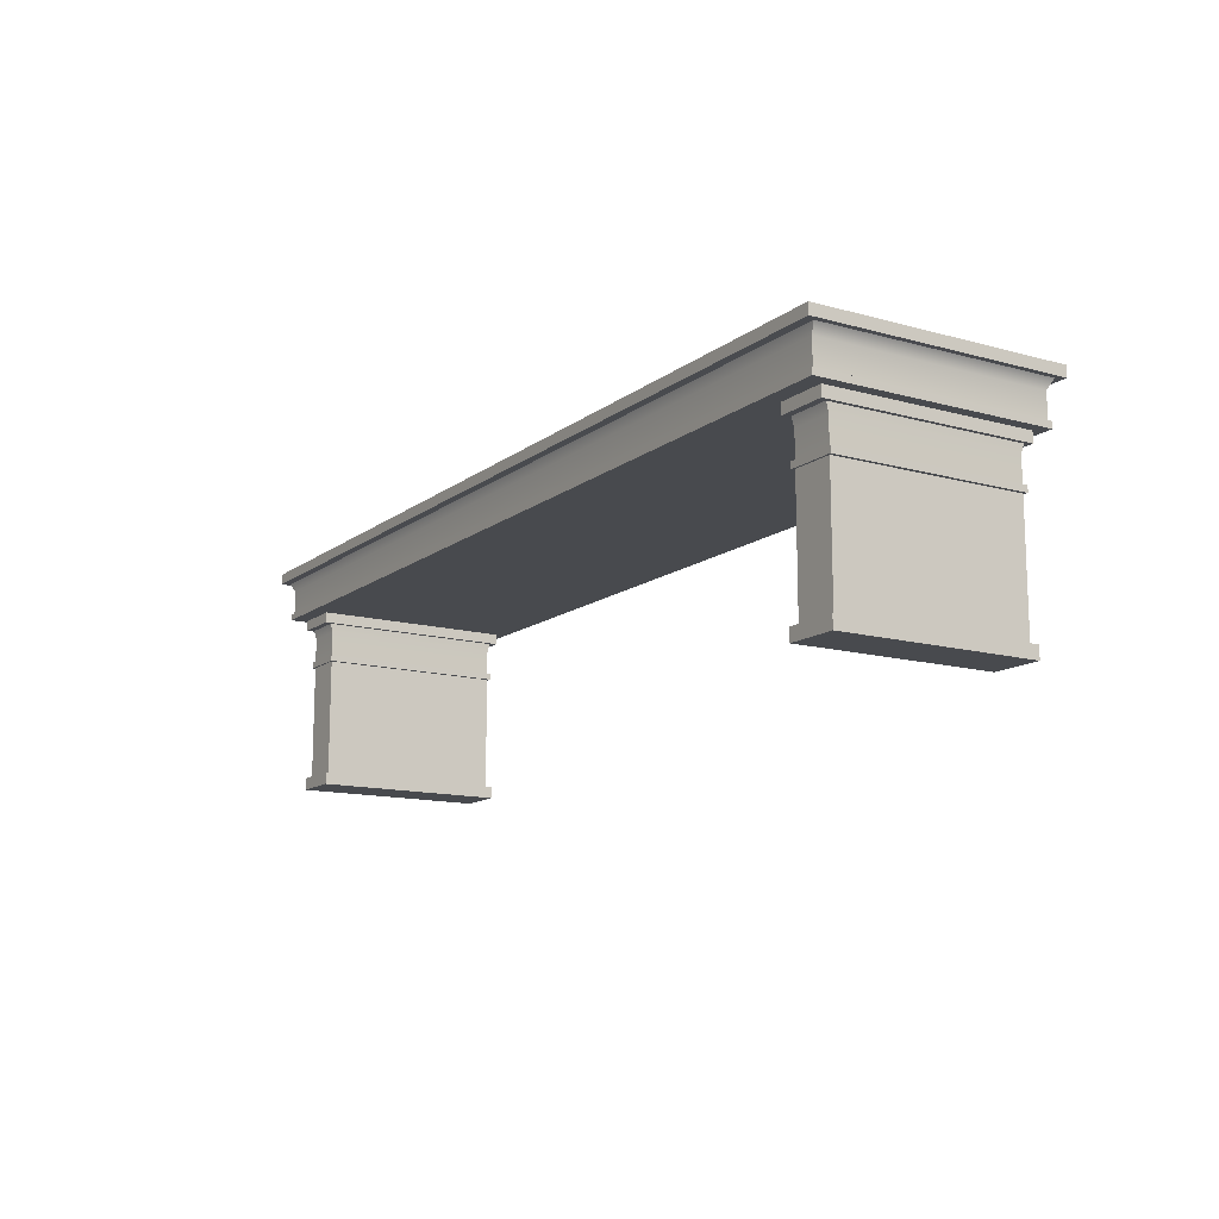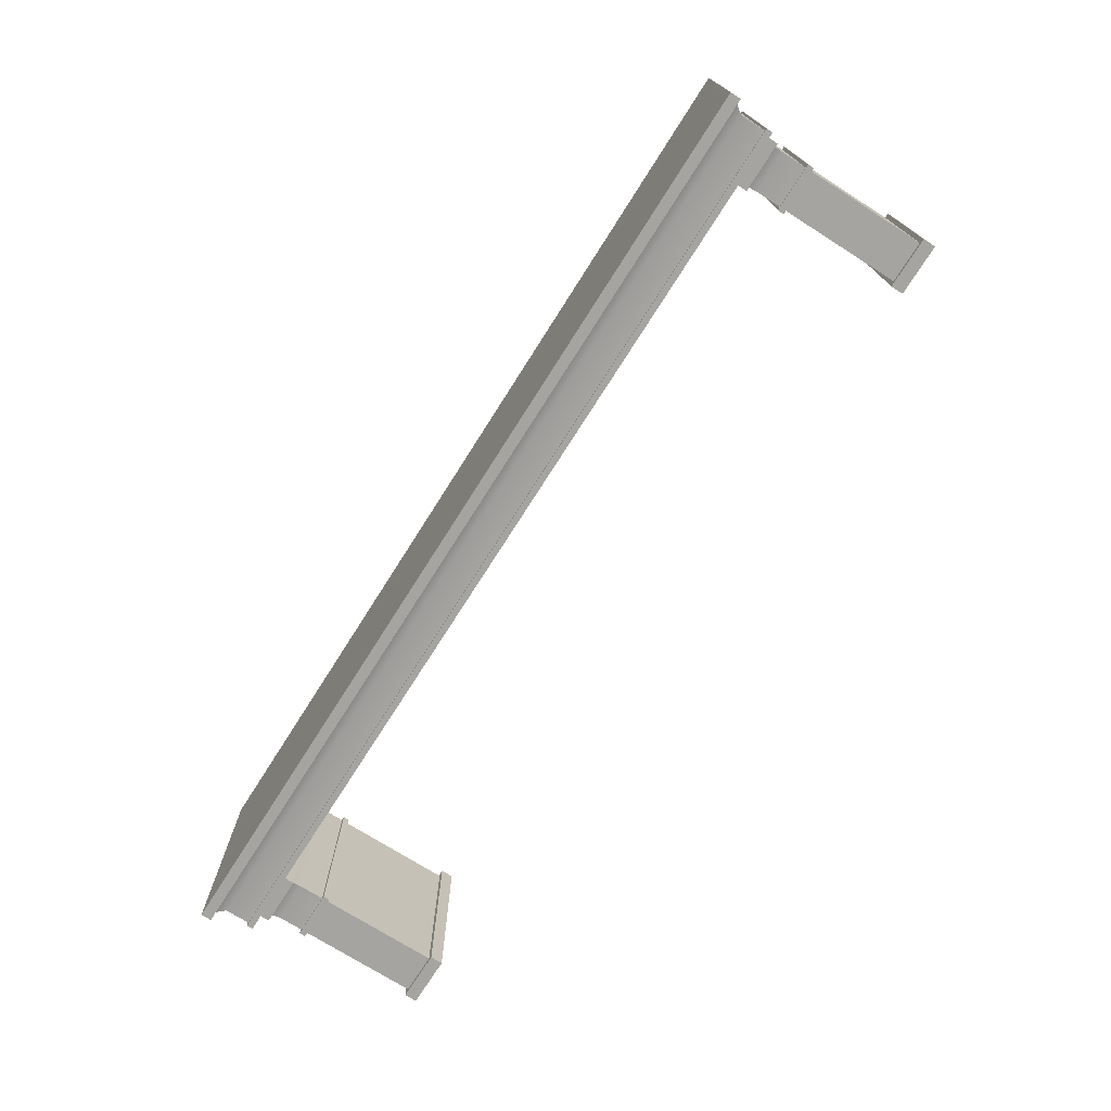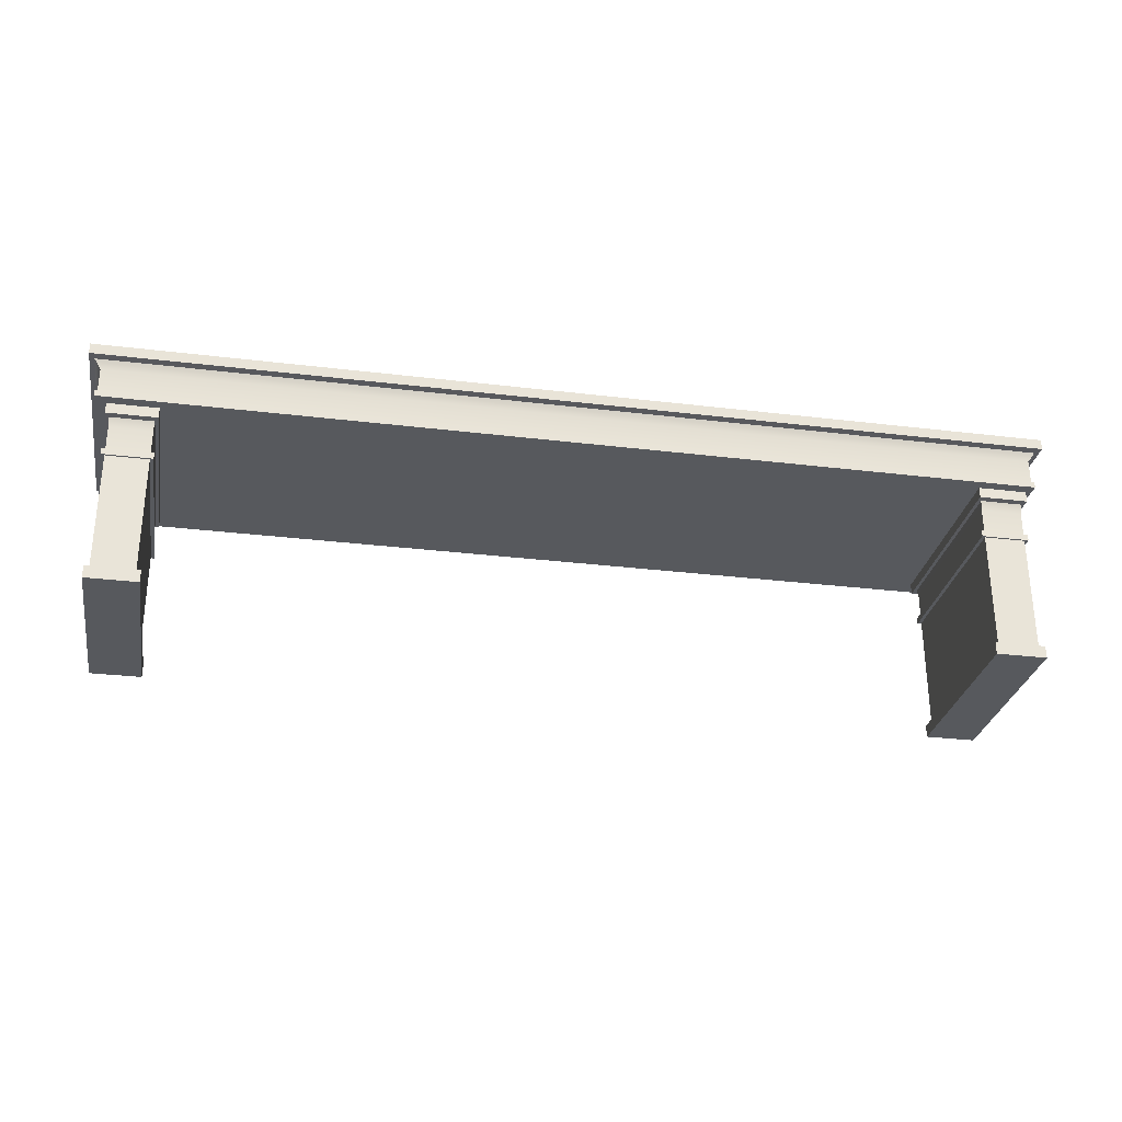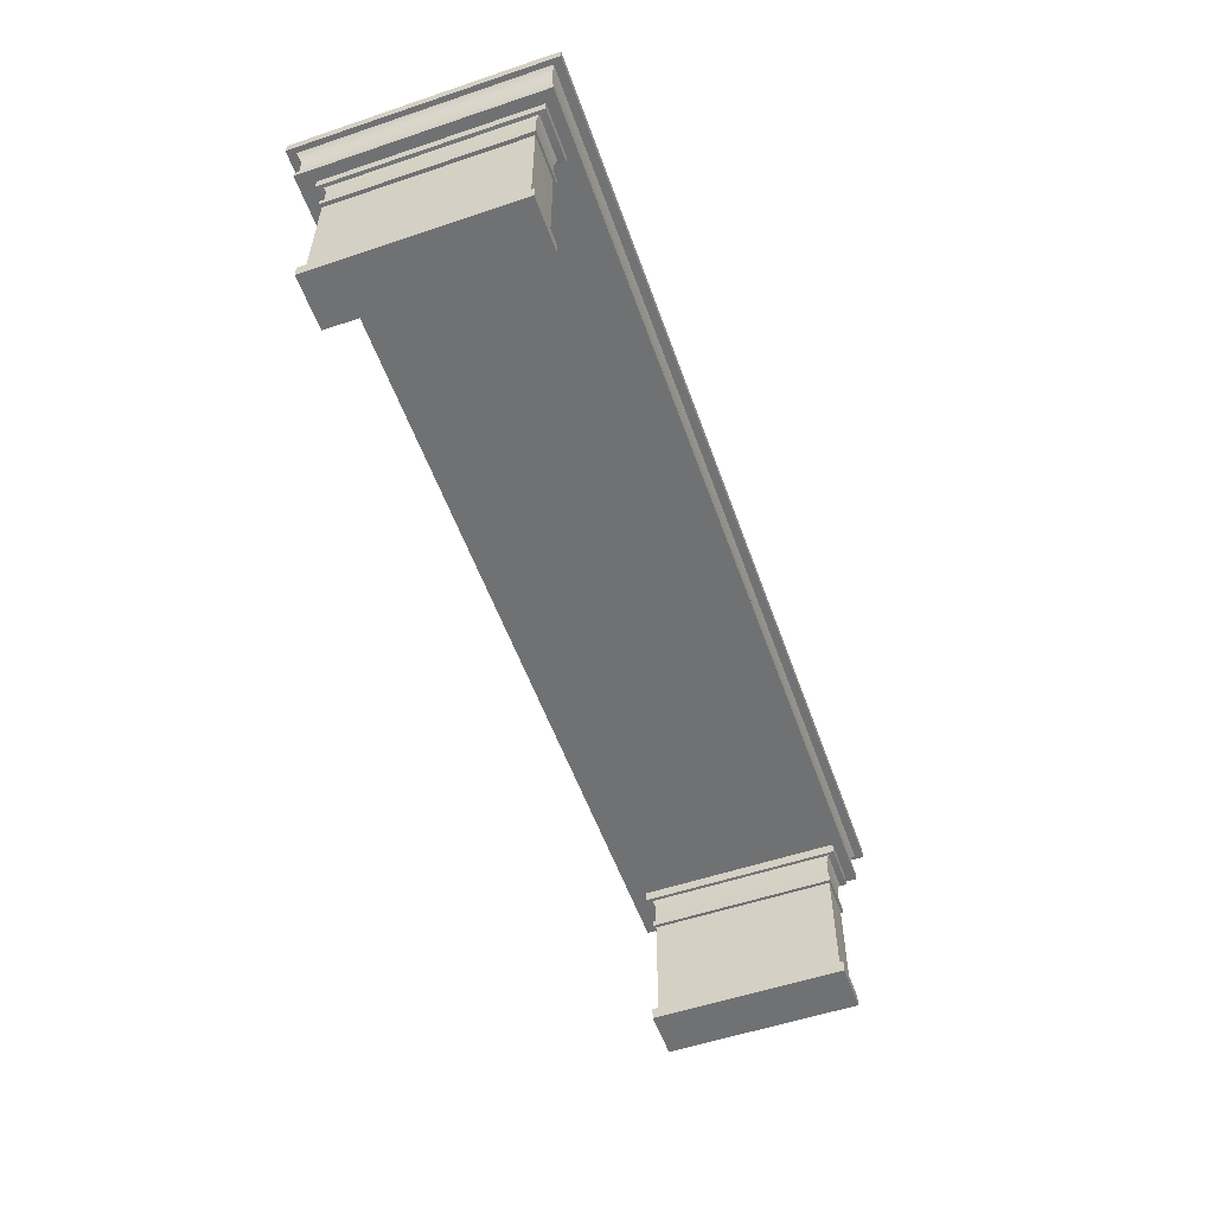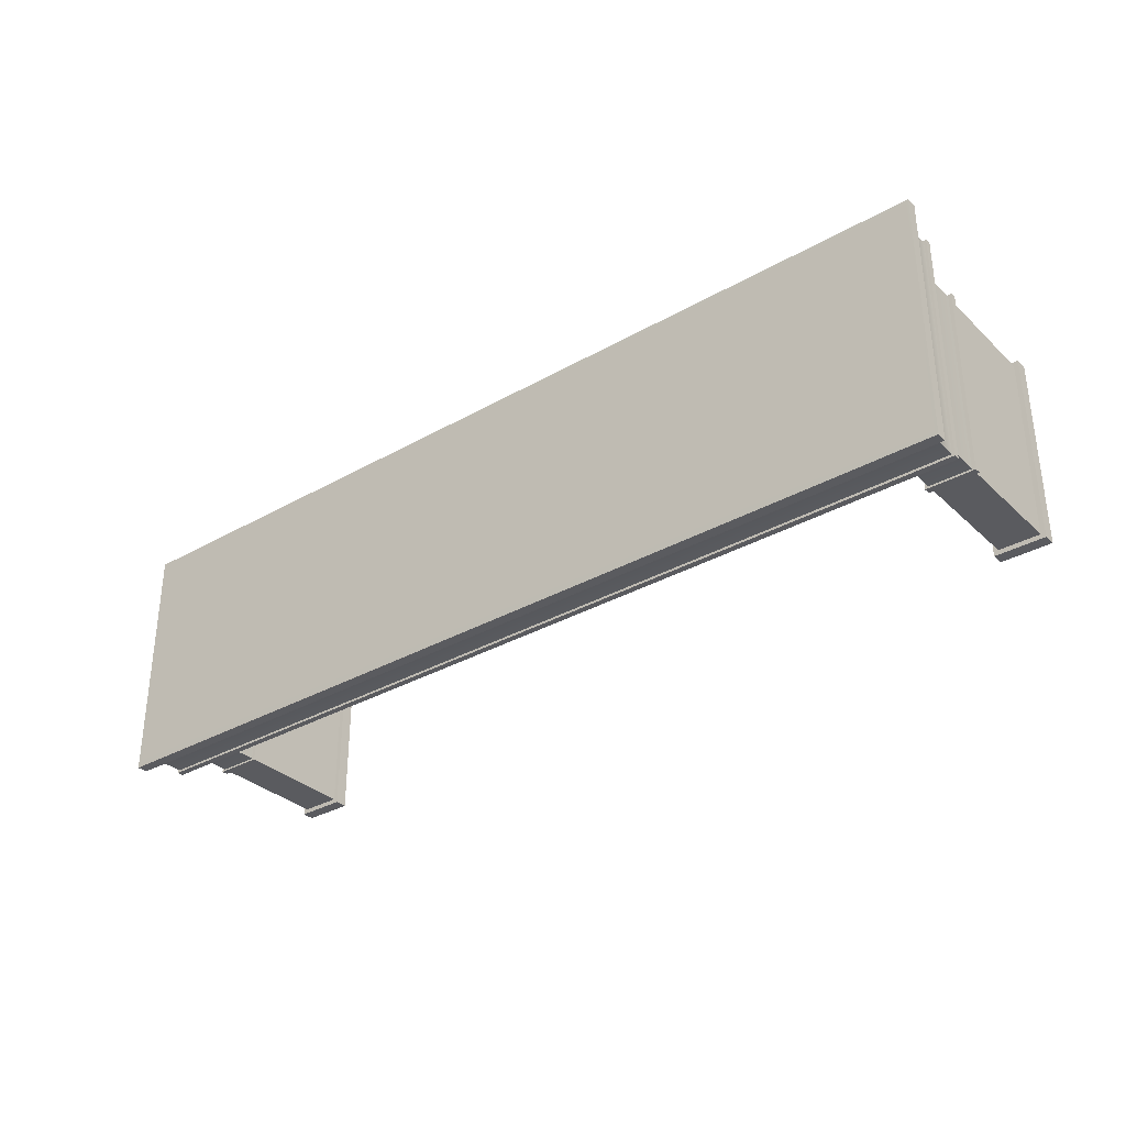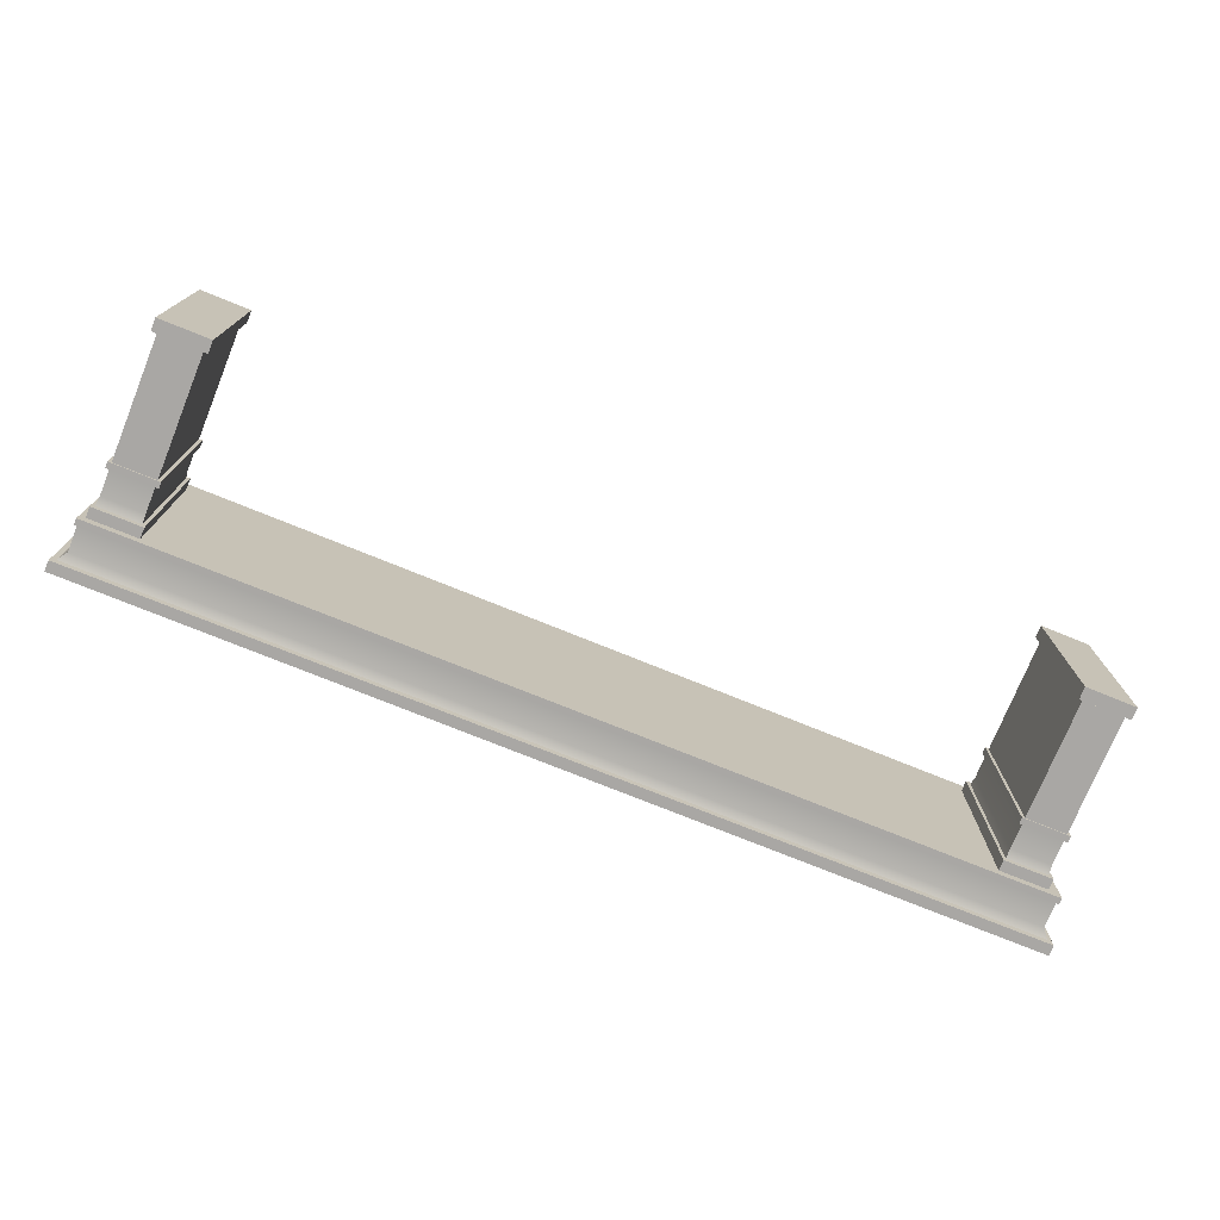
<metadata>
{"format":"obj","ext":"obj","renderer":"f3d","projection":"perspective","resolution":1024,"background":"white","views":[{"elev":-13.3,"azim":58.0,"up":"+Y"},{"elev":-73.3,"azim":-122.4,"up":"+Z"},{"elev":-29.3,"azim":169.8,"up":"+Y"},{"elev":-55.2,"azim":109.5,"up":"+Y"},{"elev":-32.8,"azim":-141.8,"up":"+Z"},{"elev":-74.7,"azim":-22.1,"up":"+Z"}]}
</metadata>
<code>
g default
v -6.877 0.5546 3.361
v -6.877 0.5546 2.741
v -6.877 0.5899 3.361
v -6.877 0.5899 2.741
v -7.014 0.5899 3.361
v -7.014 0.5899 2.741
v -7.014 0.5546 3.361
v -7.014 0.5546 2.741
v -7.012 0.5256 3.352
v -7.012 0.5256 2.749
v -6.879 0.5256 2.749
v -6.879 0.5256 3.352
v -7.012 0.4443 3.352
v -7.012 0.4443 2.749
v -6.879 0.4443 2.749
v -6.879 0.4443 3.352
v -6.866 0.5551 3.382
v -6.866 0.5551 2.719
v -6.866 0.5894 2.719
v -6.866 0.5894 3.382
v -7.024 0.5894 3.382
v -7.024 0.5894 2.719
v -7.024 0.5551 2.719
v -7.024 0.5551 3.382
v -7.012 0.4239 3.352
v -7.012 0.4239 2.749
v -6.879 0.4239 2.749
v -6.879 0.4239 3.352
v -7.023 0.4443 3.359
v -7.023 0.4443 2.743
v -7.023 0.4239 2.743
v -7.023 0.4239 3.359
v -6.868 0.4443 2.743
v -6.868 0.4239 2.743
v -6.868 0.4443 3.359
v -6.868 0.4239 3.359
v -7.012 0 3.352
v -7.012 0 2.749
v -6.879 0 2.749
v -6.879 0 3.352
v -7.012 0.04015 3.352
v -6.879 0.04015 3.352
v -6.879 0.04015 2.749
v -7.012 0.04015 2.749
v -7.027 0.04015 3.367
v -6.864 0.04015 3.367
v -7.027 0 3.367
v -6.864 0 3.367
v -6.864 0.04015 2.734
v -6.864 0 2.734
v -7.027 0.04015 2.734
v -7.027 0 2.734
v -9.632 0.5546 3.361
v -9.632 0.5546 2.741
v -9.632 0.5899 3.361
v -9.632 0.5899 2.741
v -9.769 0.5899 3.361
v -9.769 0.5899 2.741
v -9.769 0.5546 3.361
v -9.769 0.5546 2.741
v -9.767 0.5256 3.352
v -9.767 0.5256 2.749
v -9.634 0.5256 2.749
v -9.634 0.5256 3.352
v -9.767 0.4443 3.352
v -9.767 0.4443 2.749
v -9.634 0.4443 2.749
v -9.634 0.4443 3.352
v -9.622 0.5551 3.382
v -9.622 0.5551 2.719
v -9.622 0.5894 2.719
v -9.622 0.5894 3.382
v -9.78 0.5894 3.382
v -9.78 0.5894 2.719
v -9.78 0.5551 2.719
v -9.78 0.5551 3.382
v -9.767 0.4239 3.352
v -9.767 0.4239 2.749
v -9.634 0.4239 2.749
v -9.634 0.4239 3.352
v -9.778 0.4443 3.359
v -9.778 0.4443 2.743
v -9.778 0.4239 2.743
v -9.778 0.4239 3.359
v -9.623 0.4443 2.743
v -9.623 0.4239 2.743
v -9.623 0.4443 3.359
v -9.623 0.4239 3.359
v -9.767 0 3.352
v -9.767 0 2.749
v -9.634 0 2.749
v -9.634 0 3.352
v -9.767 0.04015 3.352
v -9.634 0.04015 3.352
v -9.634 0.04015 2.749
v -9.767 0.04015 2.749
v -9.782 0.04015 3.367
v -9.619 0.04015 3.367
v -9.782 0 3.367
v -9.619 0 3.367
v -9.619 0.04015 2.734
v -9.619 0 2.734
v -9.782 0.04015 2.734
v -9.782 0 2.734
v -6.818 0.7201 3.438
v -6.818 0.7201 2.682
v -6.818 0.7554 3.438
v -6.818 0.7554 2.682
v -9.811 0.7554 3.438
v -9.811 0.7554 2.682
v -9.811 0.7201 3.438
v -9.811 0.7201 2.682
v -9.79 0.6911 3.428
v -9.79 0.6911 2.692
v -6.838 0.6911 2.692
v -6.838 0.6911 3.428
v -9.79 0.6099 3.428
v -9.79 0.6099 2.692
v -6.838 0.6099 2.692
v -6.838 0.6099 3.428
v -6.802 0.7206 3.464
v -6.802 0.7206 2.656
v -6.802 0.755 2.656
v -6.802 0.755 3.464
v -9.827 0.755 3.464
v -9.827 0.755 2.656
v -9.827 0.7206 2.656
v -9.827 0.7206 3.464
v -9.79 0.5894 3.428
v -9.79 0.5894 2.692
v -6.838 0.5894 2.692
v -6.838 0.5894 3.428
v -9.798 0.6099 3.435
v -9.798 0.6099 2.685
v -9.798 0.5894 2.685
v -9.798 0.5894 3.435
v -6.831 0.6099 2.685
v -6.831 0.5894 2.685
v -6.831 0.6099 3.435
v -6.831 0.5894 3.435
g polySurface1294
f 17 18 19 20
f 3 4 6 5
f 21 22 23 24
f 37 38 39 40
f 18 23 22 19
f 24 17 20 21
f 7 8 10 9
f 8 2 11 10
f 2 1 12 11
f 1 7 9 12
f 9 10 14 13
f 10 11 15 14
f 11 12 16 15
f 12 9 13 16
f 1 2 18 17
f 4 3 20 19
f 5 6 22 21
f 8 7 24 23
f 2 8 23 18
f 6 4 19 22
f 7 1 17 24
f 3 5 21 20
f 29 30 31 32
f 30 33 34 31
f 33 35 36 34
f 35 29 32 36
f 13 14 30 29
f 26 25 32 31
f 14 15 33 30
f 27 26 31 34
f 15 16 35 33
f 28 27 34 36
f 16 13 29 35
f 25 28 36 32
f 25 26 44 41
f 26 27 43 44
f 27 28 42 43
f 28 25 41 42
f 46 45 47 48
f 49 46 48 50
f 51 49 50 52
f 45 51 52 47
f 42 41 45 46
f 37 40 48 47
f 43 42 46 49
f 40 39 50 48
f 44 43 49 51
f 39 38 52 50
f 41 44 51 45
f 38 37 47 52
f 69 70 71 72
f 55 56 58 57
f 73 74 75 76
f 89 90 91 92
f 70 75 74 71
f 76 69 72 73
f 59 60 62 61
f 60 54 63 62
f 54 53 64 63
f 53 59 61 64
f 61 62 66 65
f 62 63 67 66
f 63 64 68 67
f 64 61 65 68
f 53 54 70 69
f 56 55 72 71
f 57 58 74 73
f 60 59 76 75
f 54 60 75 70
f 58 56 71 74
f 59 53 69 76
f 55 57 73 72
f 81 82 83 84
f 82 85 86 83
f 85 87 88 86
f 87 81 84 88
f 65 66 82 81
f 78 77 84 83
f 66 67 85 82
f 79 78 83 86
f 67 68 87 85
f 80 79 86 88
f 68 65 81 87
f 77 80 88 84
f 77 78 96 93
f 78 79 95 96
f 79 80 94 95
f 80 77 93 94
f 98 97 99 100
f 101 98 100 102
f 103 101 102 104
f 97 103 104 99
f 94 93 97 98
f 89 92 100 99
f 95 94 98 101
f 92 91 102 100
f 96 95 101 103
f 91 90 104 102
f 93 96 103 97
f 90 89 99 104
f 121 122 123 124
f 107 108 110 109
f 125 126 127 128
f 129 130 131 132
f 122 127 126 123
f 128 121 124 125
f 111 112 114 113
f 112 106 115 114
f 106 105 116 115
f 105 111 113 116
f 113 114 118 117
f 114 115 119 118
f 115 116 120 119
f 116 113 117 120
f 105 106 122 121
f 108 107 124 123
f 109 110 126 125
f 112 111 128 127
f 106 112 127 122
f 110 108 123 126
f 111 105 121 128
f 107 109 125 124
f 133 134 135 136
f 134 137 138 135
f 137 139 140 138
f 139 133 136 140
f 117 118 134 133
f 130 129 136 135
f 118 119 137 134
f 131 130 135 138
f 119 120 139 137
f 132 131 138 140
f 120 117 133 139
f 129 132 140 136

</code>
